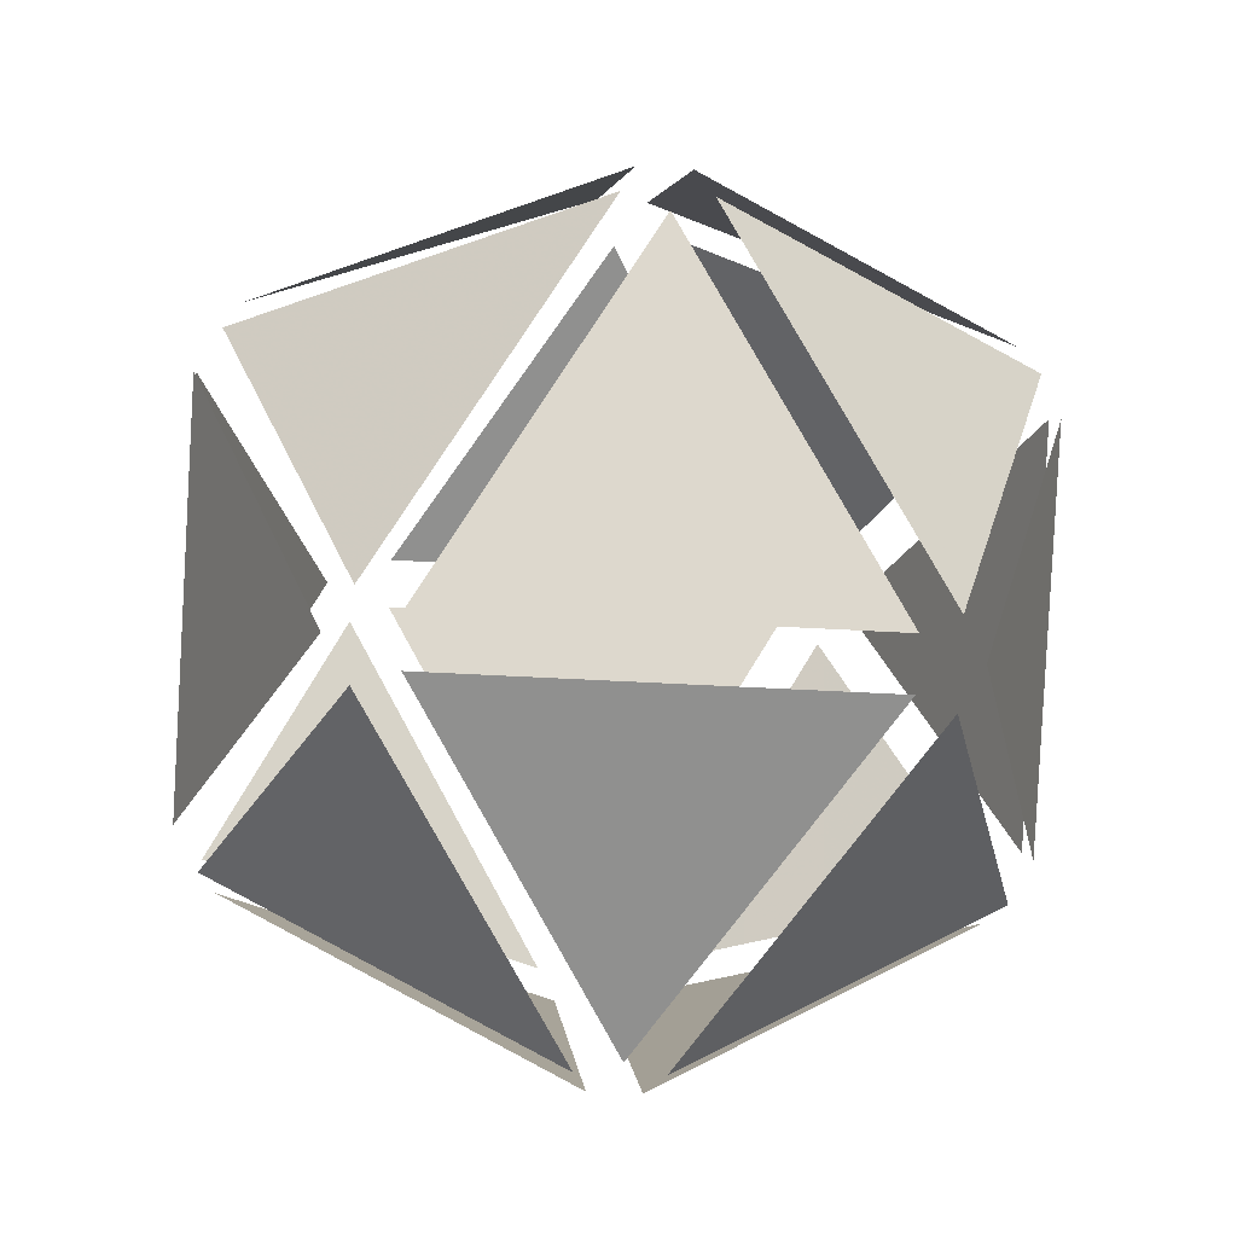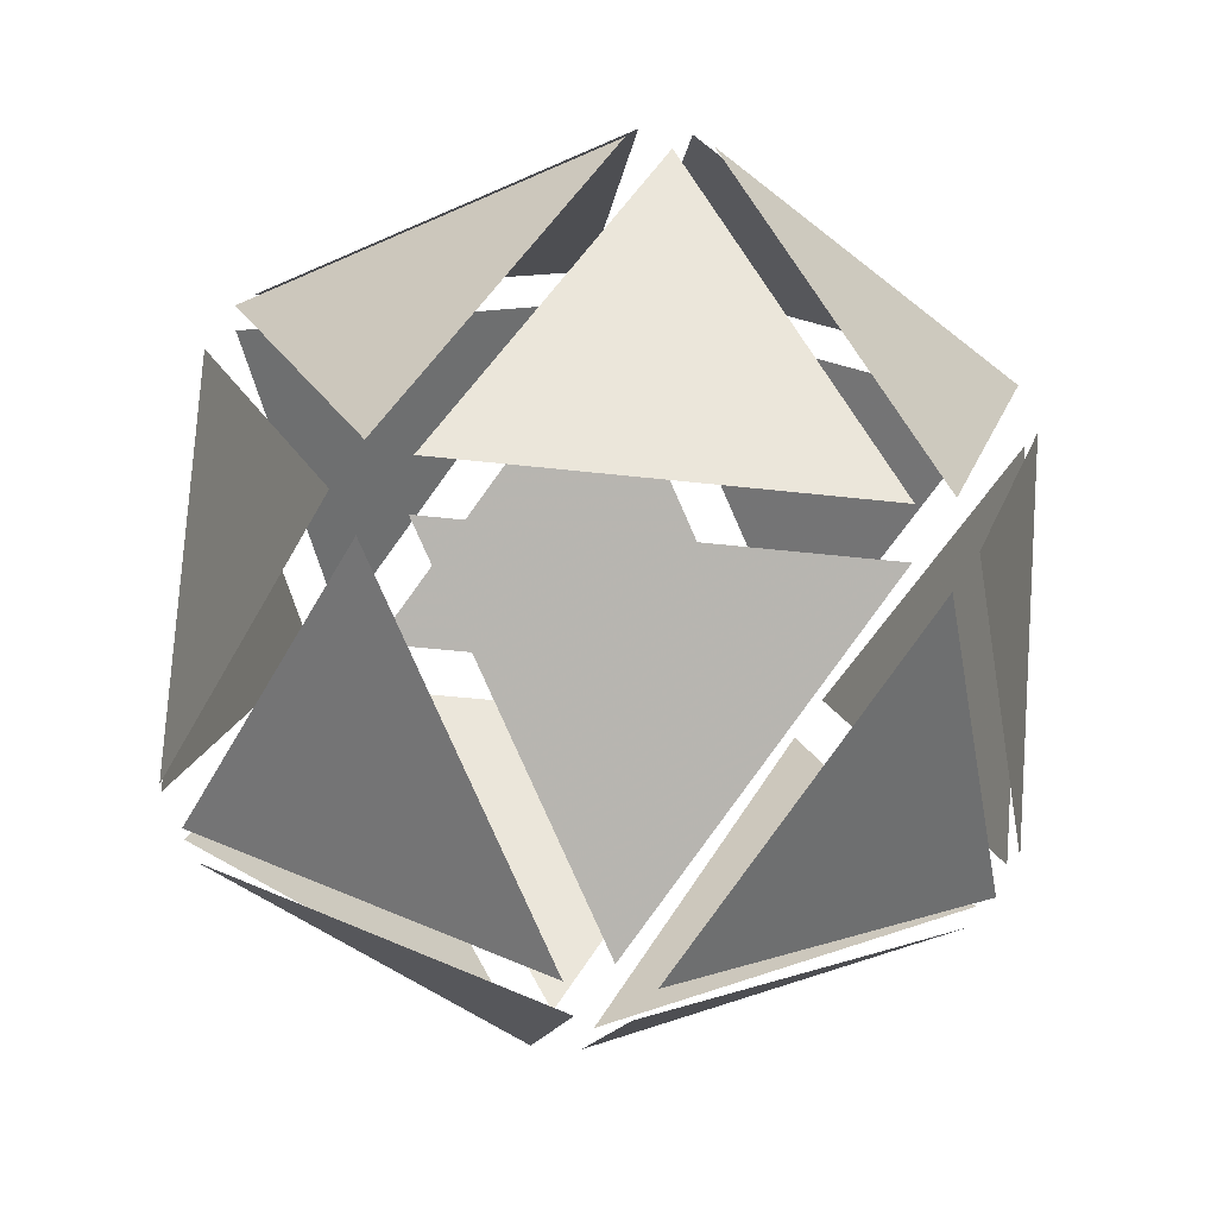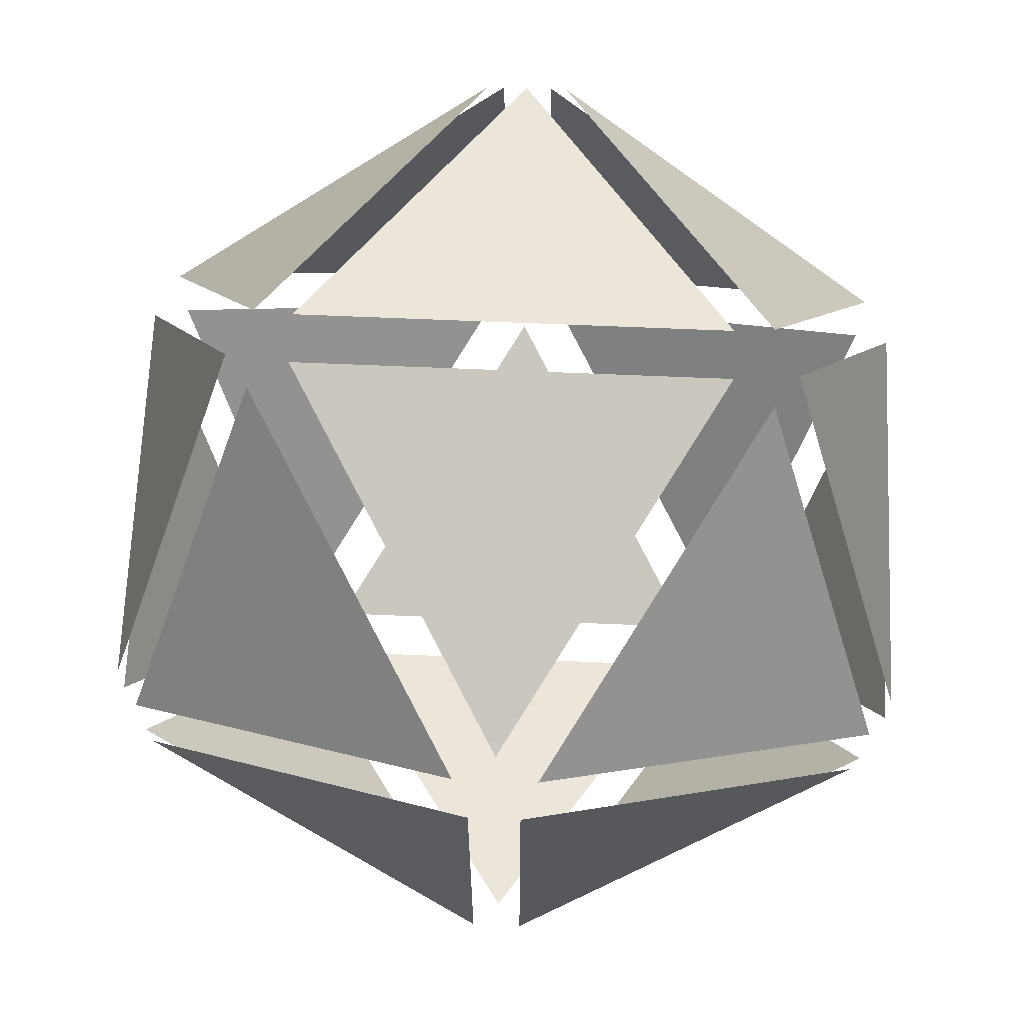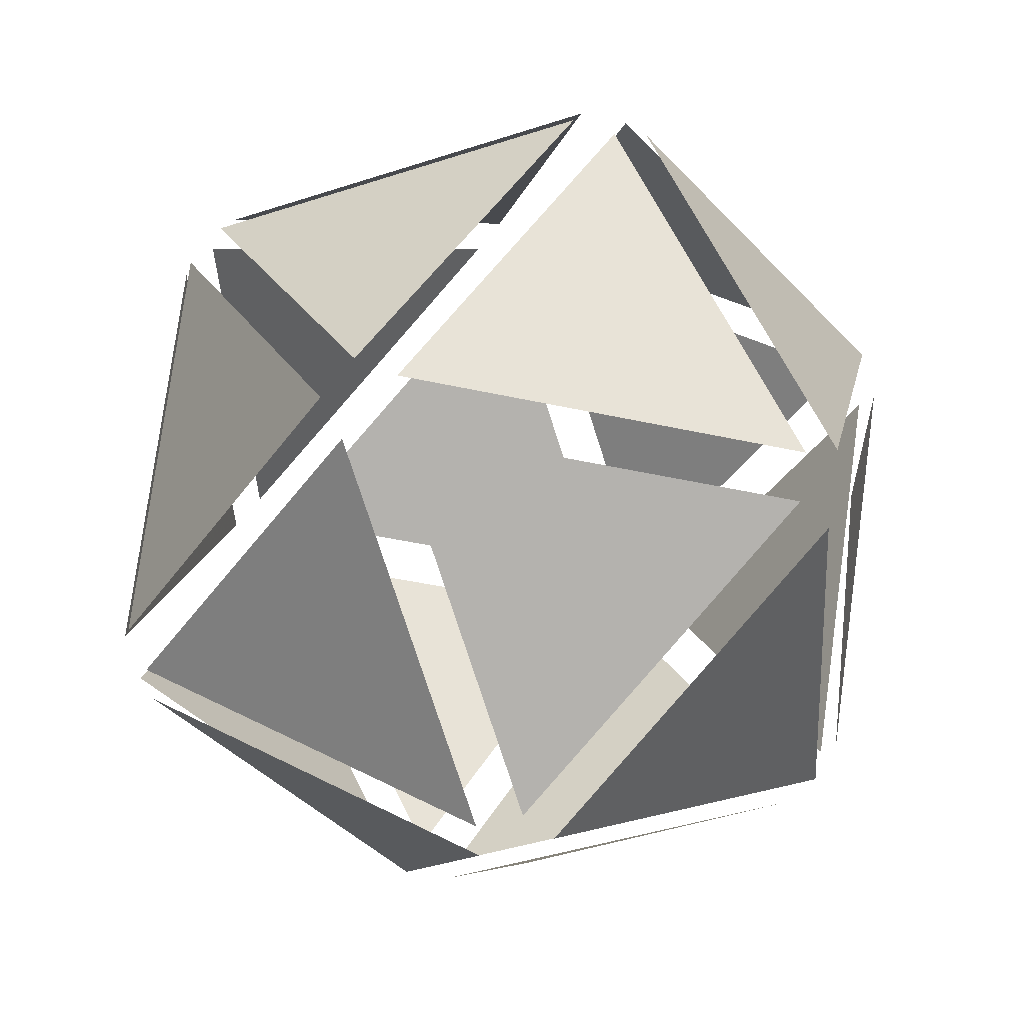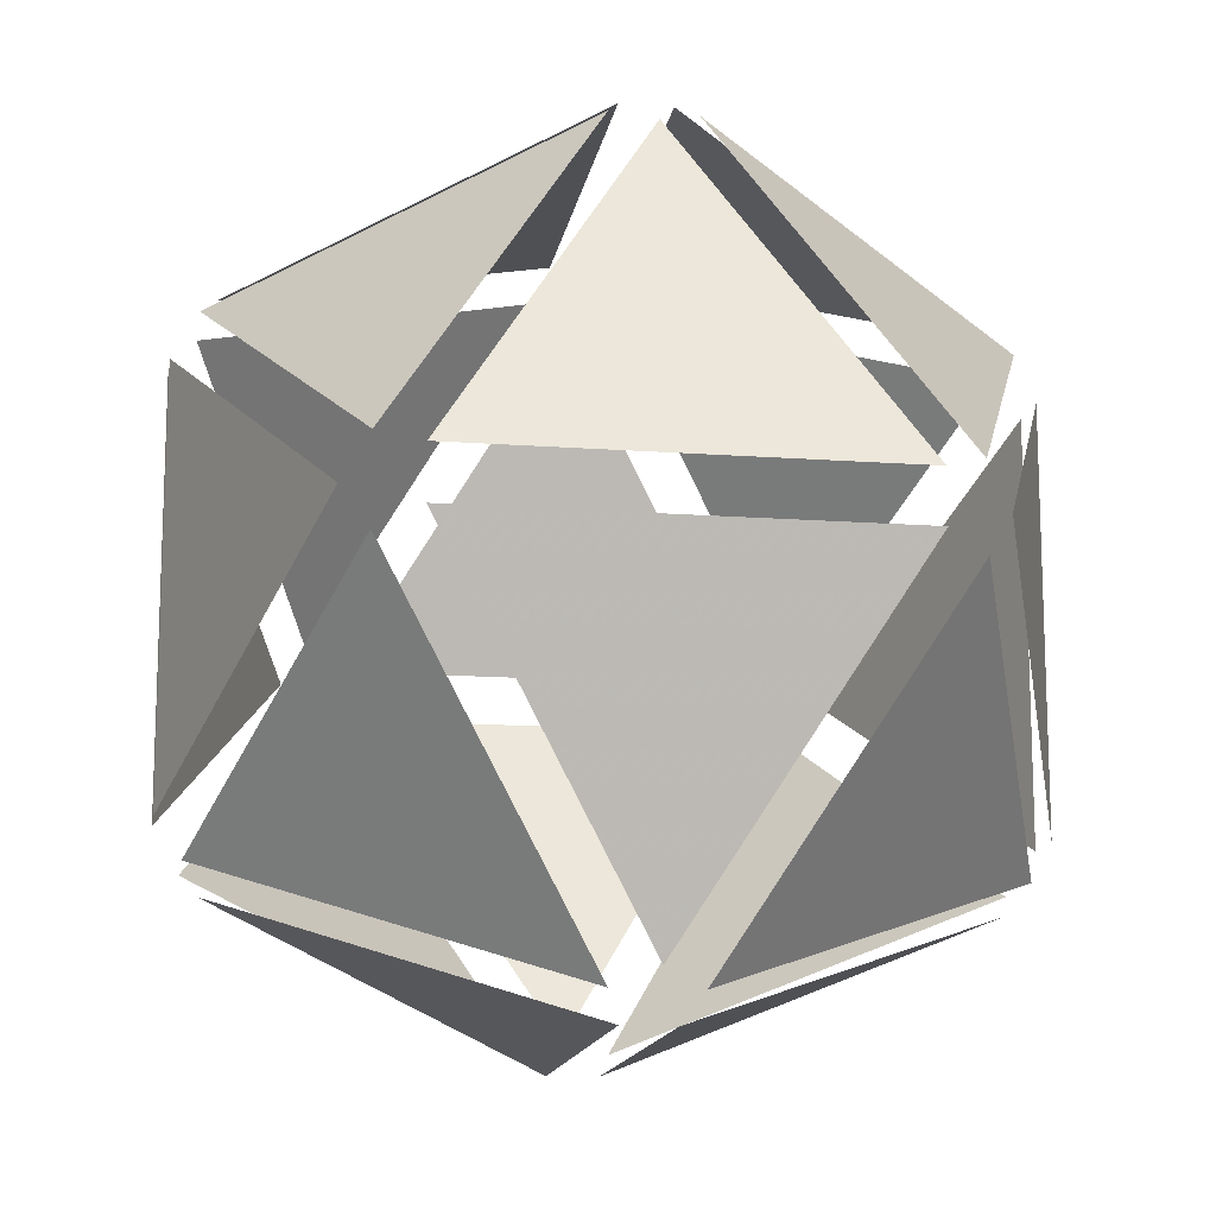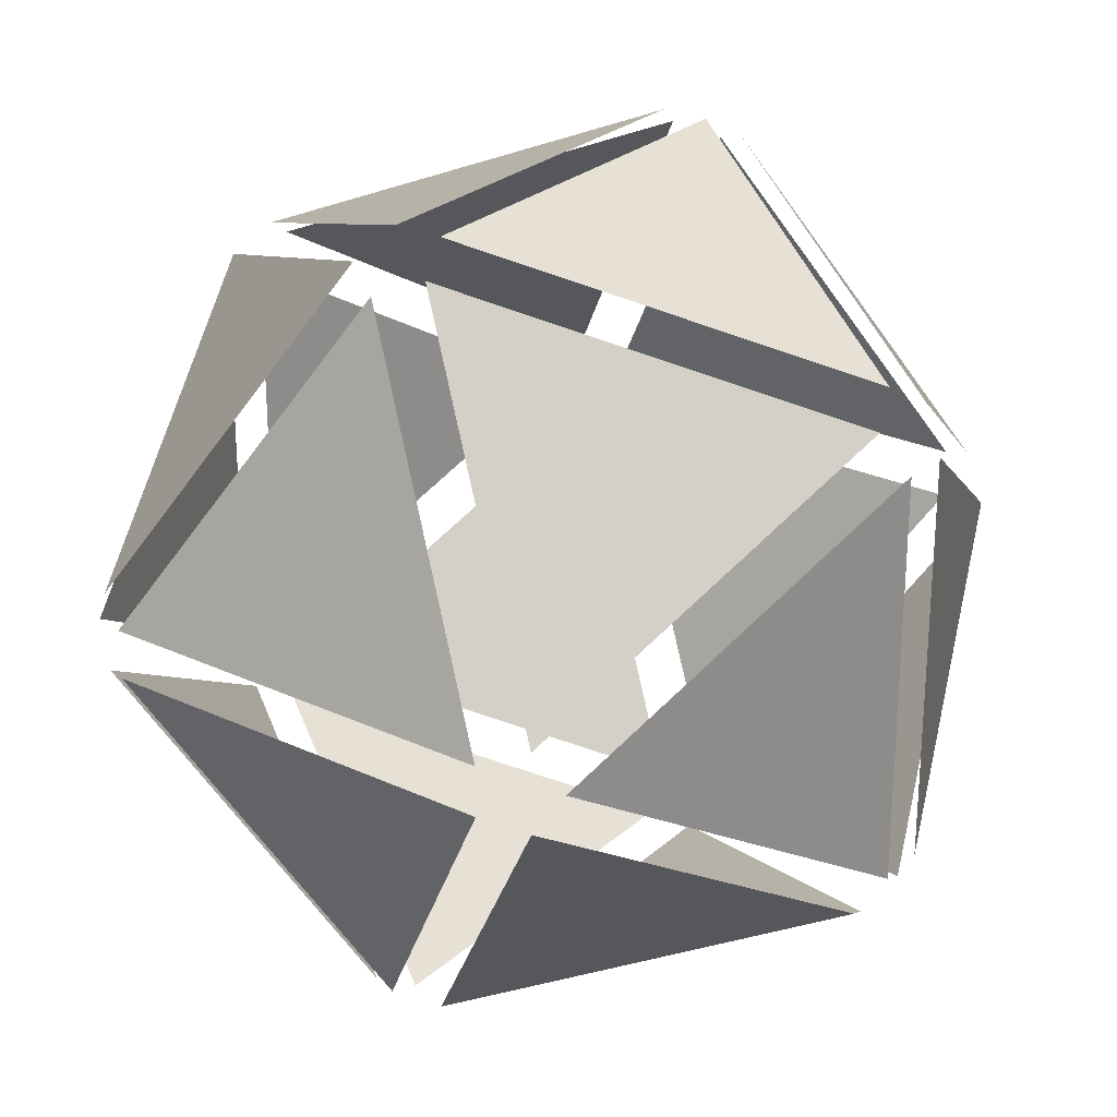
<metadata>
{"format":"obj","ext":"obj","renderer":"f3d","projection":"perspective","resolution":1024,"background":"white","views":[{"elev":-28.0,"azim":-59.9,"up":"+Y"},{"elev":-43.7,"azim":10.3,"up":"+Y"},{"elev":67.3,"azim":-119.3,"up":"+Z"},{"elev":-43.0,"azim":3.2,"up":"+Y"},{"elev":-14.2,"azim":-41.0,"up":"+Z"},{"elev":26.3,"azim":4.6,"up":"+Z"}]}
</metadata>
<code>
o Icosphere.001
v -0.07123 -0.9327 0.05175
v -0.07123 -0.9327 -0.05175
v 0.02721 -0.9327 -0.08373
v 0.08804 -0.9327 0
v 0.02721 -0.9327 0.08373
v 0.6796 -0.4808 0.4298
v 0.734 -0.3928 0.4298
v 0.7068 -0.3384 0.5135
v 0.6356 -0.3928 0.5653
v 0.6187 -0.4808 0.5135
v -0.2972 -0.4808 0.7471
v -0.1987 -0.4808 0.7791
v -0.1819 -0.3928 0.8309
v -0.27 -0.3384 0.8309
v -0.3412 -0.3928 0.7791
v -0.8024 -0.4808 -0.05175
v -0.8024 -0.4808 0.05175
v -0.8464 -0.3928 0.08373
v -0.8736 -0.3384 0
v -0.8464 -0.3928 -0.08373
v -0.1987 -0.4808 -0.7791
v -0.2972 -0.4808 -0.7471
v -0.3412 -0.3928 -0.7791
v -0.27 -0.3384 -0.8309
v -0.1819 -0.3928 -0.8309
v 0.734 -0.3928 -0.4298
v 0.6796 -0.4808 -0.4298
v 0.6187 -0.4808 -0.5135
v 0.6356 -0.3928 -0.5653
v 0.7068 -0.3384 -0.5135
v 0.1819 0.3928 0.8309
v 0.27 0.3384 0.8309
v 0.3412 0.3928 0.7791
v 0.2972 0.4808 0.7471
v 0.1987 0.4808 0.7791
v -0.734 0.3928 0.4298
v -0.7068 0.3384 0.5135
v -0.6356 0.3928 0.5653
v -0.6187 0.4808 0.5135
v -0.6796 0.4808 0.4298
v -0.6356 0.3928 -0.5653
v -0.7068 0.3384 -0.5135
v -0.734 0.3928 -0.4298
v -0.6796 0.4808 -0.4298
v -0.6187 0.4808 -0.5135
v 0.3412 0.3928 -0.7791
v 0.27 0.3384 -0.8309
v 0.1819 0.3928 -0.8309
v 0.1987 0.4808 -0.7791
v 0.2972 0.4808 -0.7471
v 0.8464 0.3928 0.08373
v 0.8736 0.3384 0
v 0.8464 0.3928 -0.08373
v 0.8024 0.4808 -0.05175
v 0.8024 0.4808 0.05175
v -0.02721 0.9327 0.08373
v 0.07123 0.9327 0.05175
v 0.07123 0.9327 -0.05175
v -0.02721 0.9327 -0.08373
v -0.08804 0.9327 0
f 6 4 27
f 2 16 22
f 5 10 12
f 3 21 28
f 13 9 32
f 8 51 33
f 7 26 52
f 14 31 38
f 19 36 43
f 24 41 48
f 18 15 37
f 23 20 42
f 29 25 47
f 30 46 53
f 34 55 57
f 39 35 56
f 44 40 60
f 49 45 59
f 54 50 58
f 1 11 17

</code>
